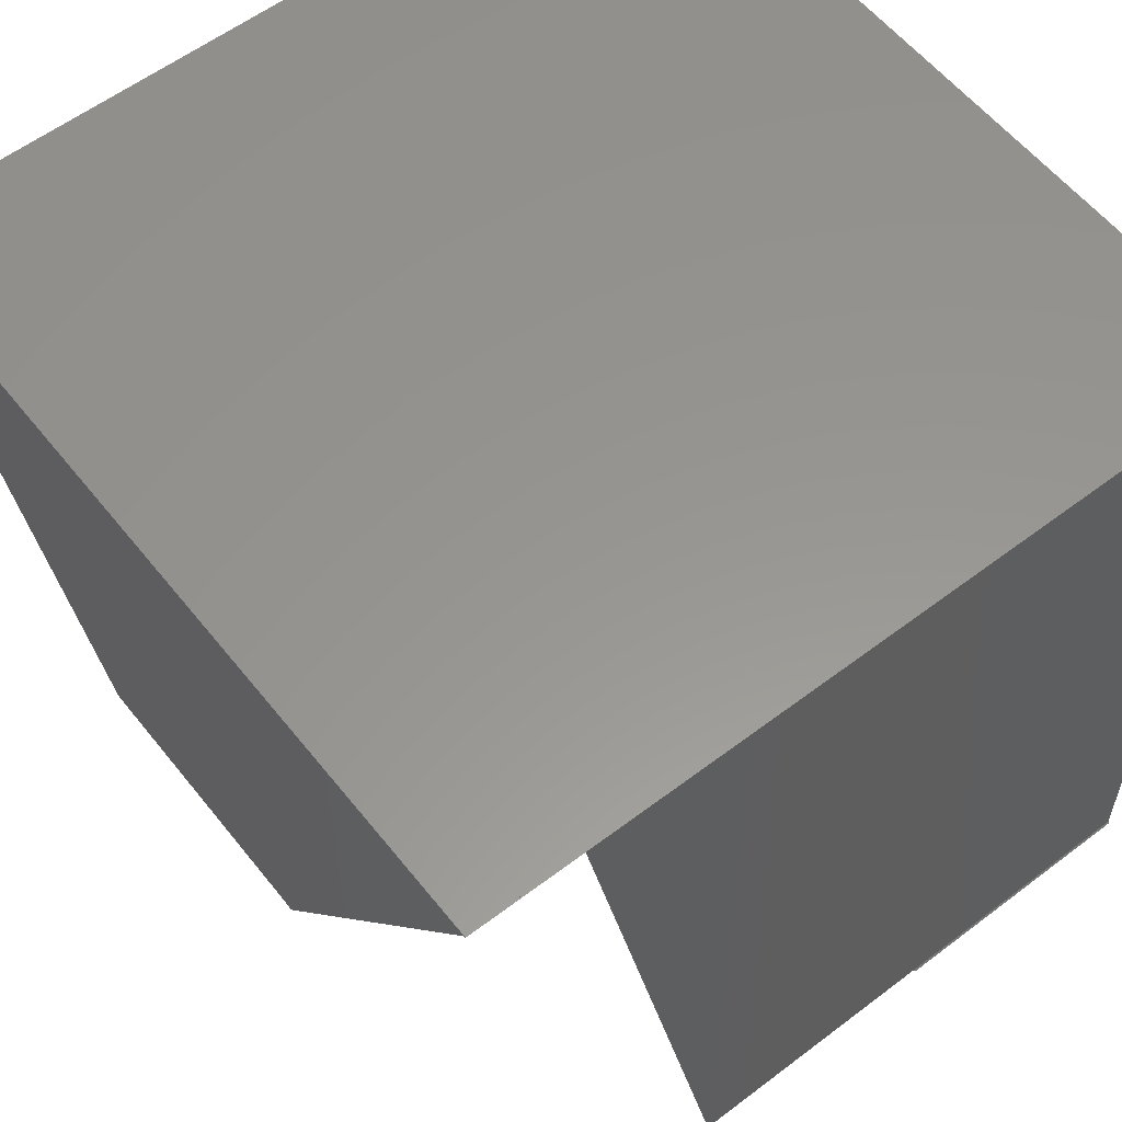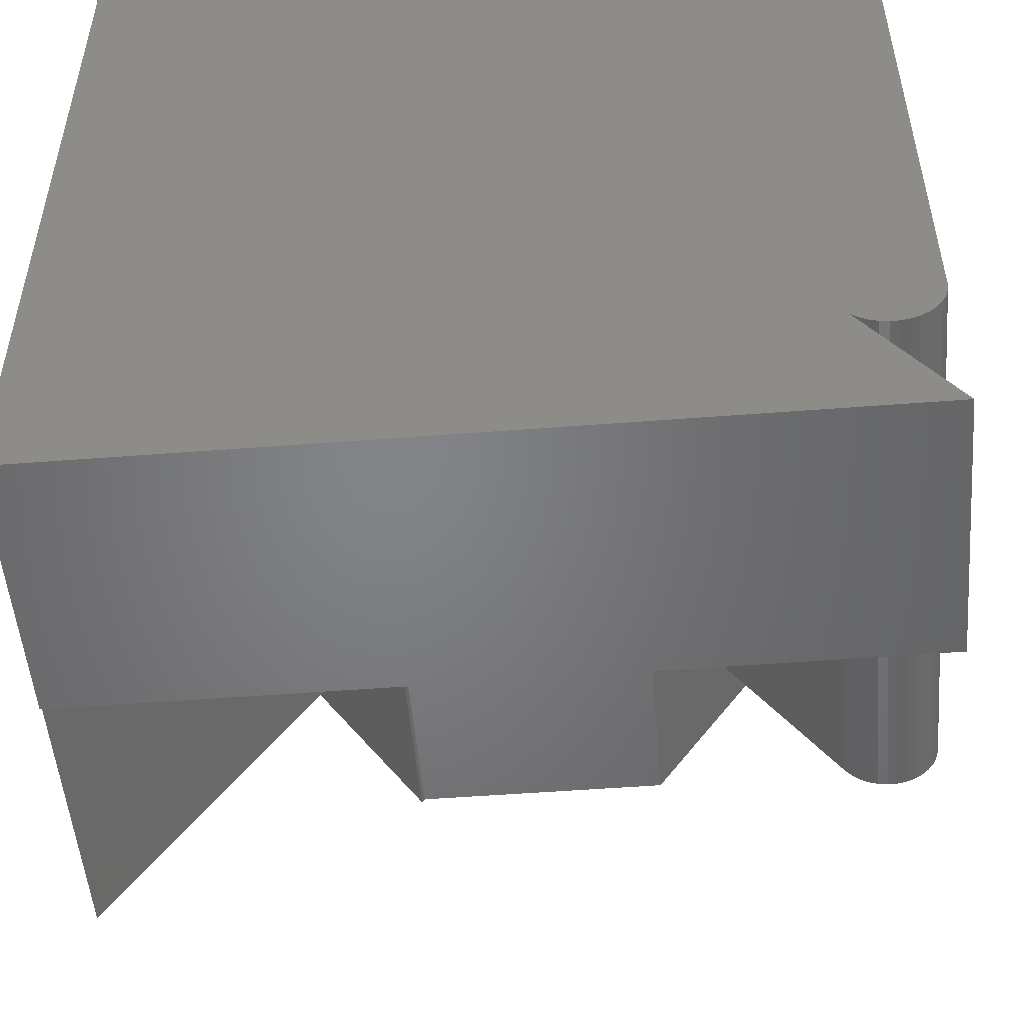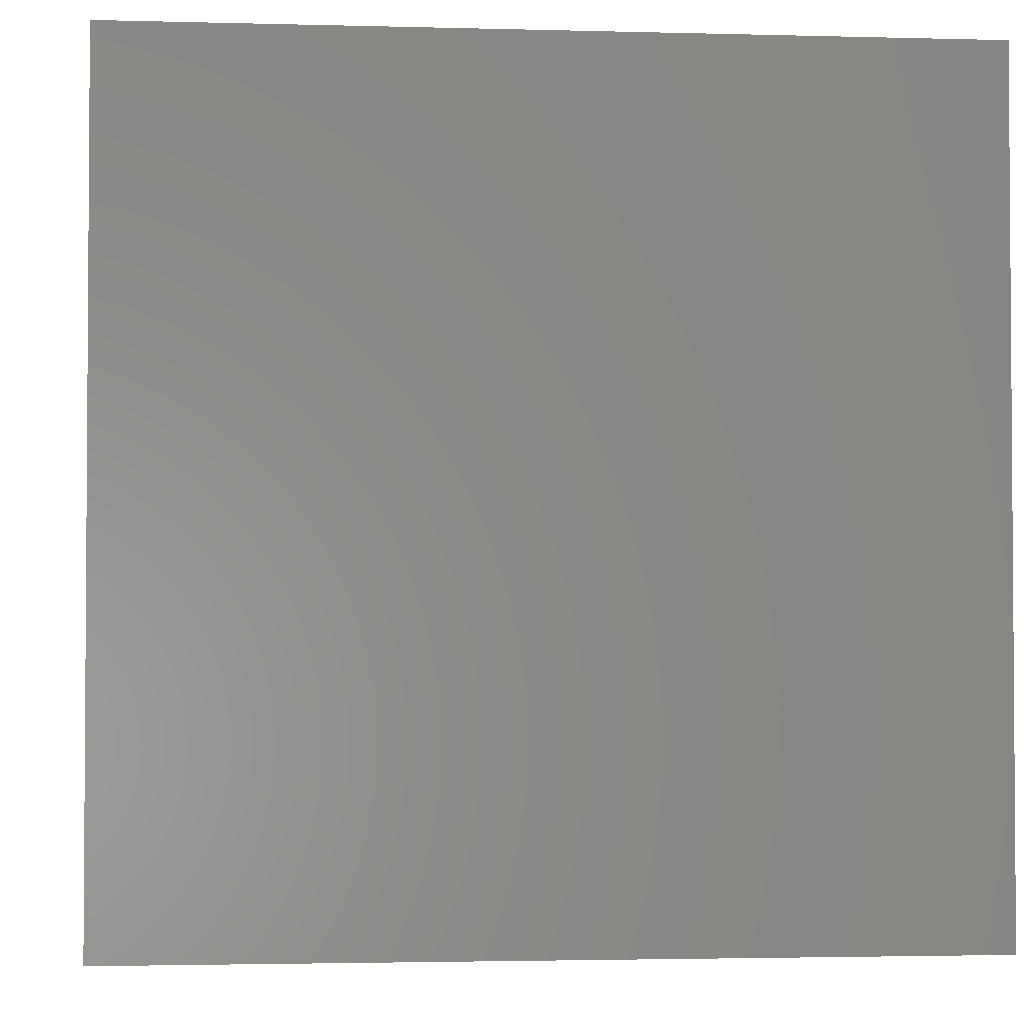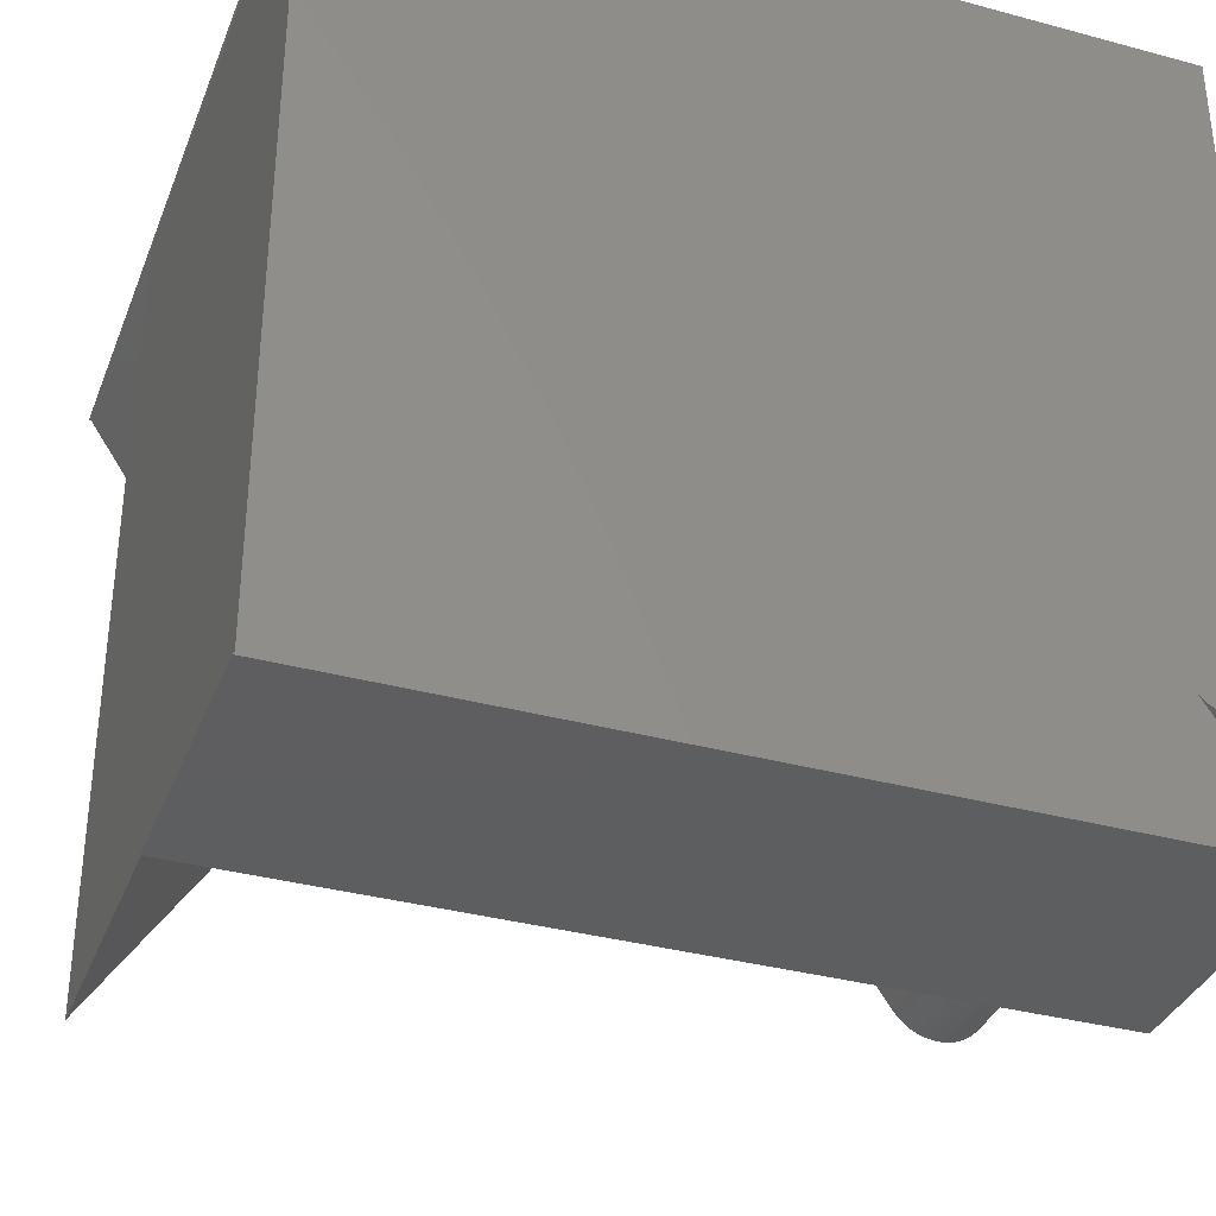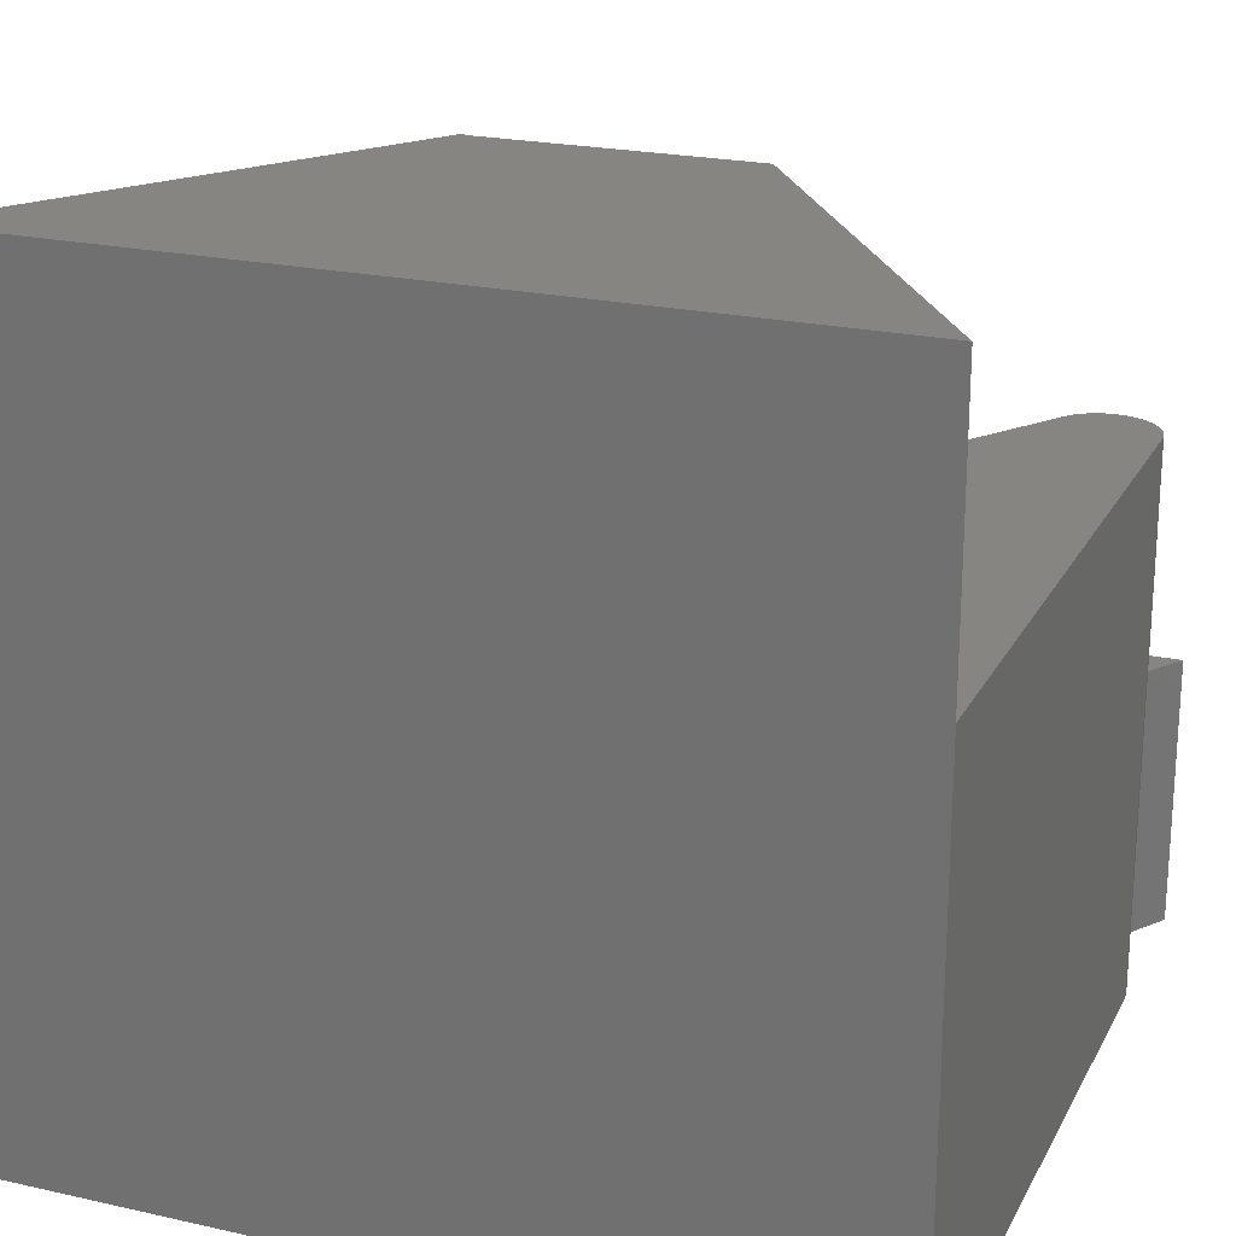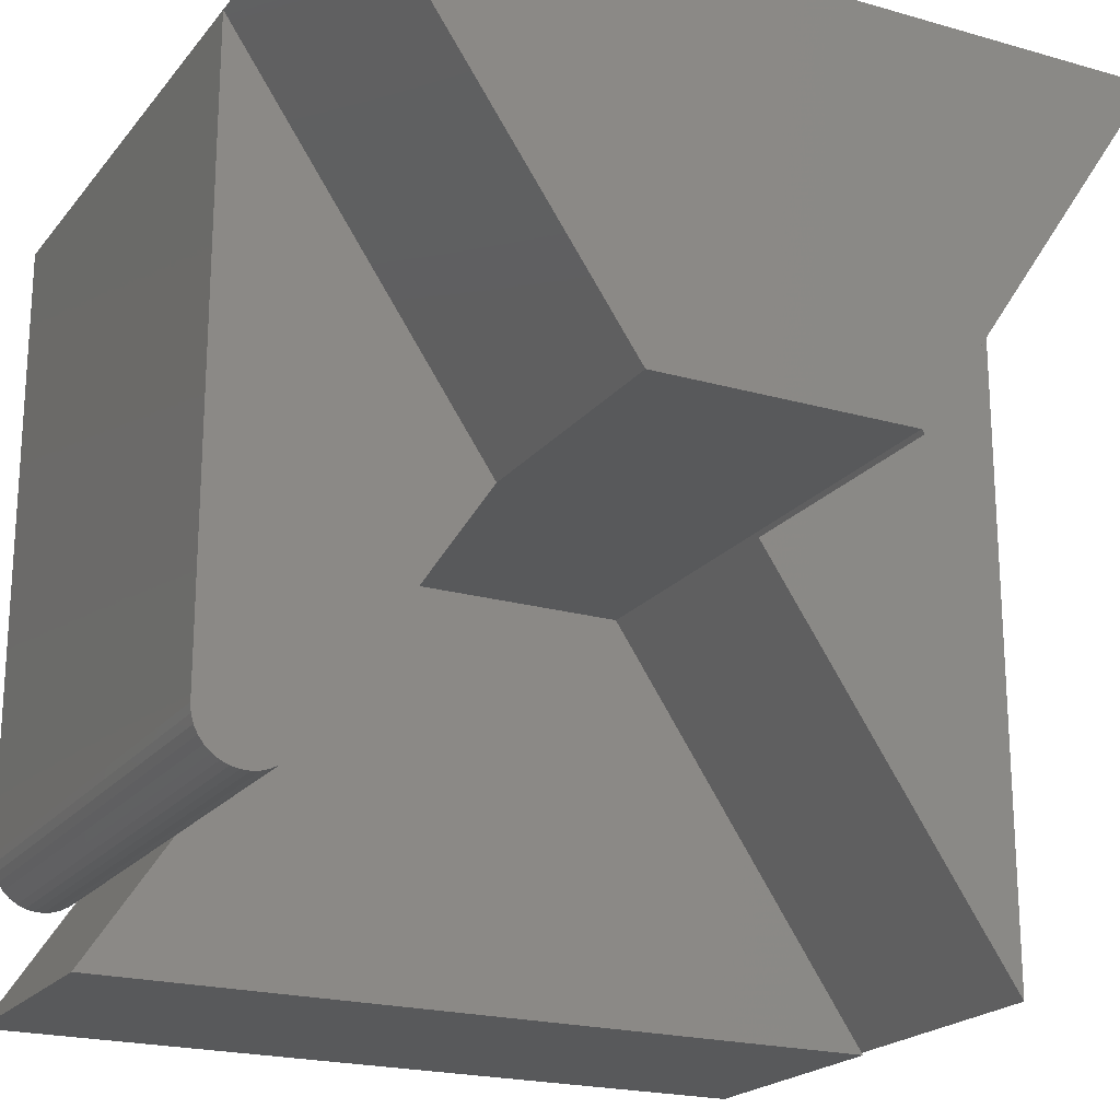
<metadata>
{"format":"stl","ext":"stl","renderer":"f3d","projection":"perspective","resolution":1024,"background":"white","views":[{"elev":58.0,"azim":51.8,"up":"+Y"},{"elev":-51.5,"azim":-175.2,"up":"+Y"},{"elev":-2.5,"azim":174.4,"up":"+Z"},{"elev":-35.4,"azim":160.3,"up":"+Y"},{"elev":22.0,"azim":-158.6,"up":"+Z"},{"elev":-20.7,"azim":-27.3,"up":"+Y"}]}
</metadata>
<code>
# stl→obj: 56 verts, 107 faces
v 0.7487 0.748 -0.25
v 0.7487 0.748 0
v 0.7487 0.75 -0.25
v 0.7487 0.75 0
v 0.5 0.375 -0.25
v 0.7487 0.001974 -0.25
v 0 0.75 0
v 0.2526 0.3789 0
v 0.4974 0.3789 0
v 0.5 0.375 0
v 0.75 0.75 0
v 0.7487 0.001974 -0.5
v 0.7487 0.001974 -0.75
v 0.7487 0.748 -0.75
v -1.537e-17 0.75 -0.2109
v 0.75 0.75 -0.75
v 0 0.75 -0.75
v 0 0.75 -0.25
v 0.4974 0.3789 -0.5
v 0.08588 0.1288 -0.25
v 0.01193 0.1236 -0.25
v 0.08051 0.1222 -0.25
v 0.006844 0.1304 -0.25
v 0.01818 0.1178 -0.25
v 0.07403 0.1166 -0.25
v 0.02538 0.1132 -0.25
v 0.06665 0.1123 -0.25
v 0.03329 0.11 -0.25
v 0.05862 0.1094 -0.25
v 0.04165 0.1082 -0.25
v 0.05019 0.1081 -0.25
v 0.2526 0.3789 -0.25
v 0 0.1548 -0.25
v 0.0007776 0.1463 -0.25
v 0.003085 0.1381 -0.25
v 0 0.1548 -0.75
v 0.08588 0.1288 -0.75
v 0.08588 0.1288 -0.5
v 0.0007776 0.1463 -0.75
v 0.003085 0.1381 -0.75
v 0.006844 0.1304 -0.75
v 0.01193 0.1236 -0.75
v 0.01818 0.1178 -0.75
v 0.02538 0.1132 -0.75
v 0.03329 0.11 -0.75
v 0.04165 0.1082 -0.75
v 0.05019 0.1081 -0.75
v 0.05862 0.1094 -0.75
v 0.06665 0.1123 -0.75
v 0.07403 0.1166 -0.75
v 0.08051 0.1222 -0.75
v 0.2526 0.3789 -0.5
v 0 0 -0.5
v 0 0 -0.75
v 0.75 0 -0.5
v 0.75 0 -0.75
f 1 2 3
f 3 2 4
f 1 5 6
f 1 3 5
f 7 8 4
f 4 8 9
f 4 9 10
f 2 11 4
f 6 12 1
f 1 12 13
f 1 13 14
f 7 4 15
f 11 16 17
f 11 17 18
f 11 18 15
f 11 15 4
f 19 12 6
f 19 6 5
f 19 5 10
f 19 10 9
f 2 1 11
f 1 16 11
f 14 16 1
f 3 4 5
f 5 4 10
f 20 21 22
f 20 23 21
f 22 21 24
f 22 24 25
f 25 24 26
f 25 26 27
f 27 26 28
f 27 28 29
f 29 28 30
f 29 30 31
f 32 18 33
f 32 33 34
f 32 34 35
f 32 35 23
f 32 23 20
f 18 17 33
f 33 17 36
f 37 38 22
f 20 22 38
f 33 36 34
f 34 36 39
f 34 39 35
f 35 39 40
f 35 40 23
f 23 40 41
f 23 41 21
f 21 41 42
f 21 42 24
f 24 42 43
f 24 43 26
f 26 43 44
f 26 44 28
f 28 44 45
f 28 45 30
f 30 45 46
f 30 46 31
f 31 46 47
f 31 47 29
f 29 47 48
f 29 48 27
f 27 48 49
f 27 49 25
f 25 49 50
f 25 50 22
f 22 50 51
f 22 51 37
f 32 20 52
f 52 20 38
f 52 19 32
f 32 19 9
f 32 9 8
f 8 7 32
f 32 7 15
f 32 15 18
f 53 54 55
f 55 54 56
f 55 56 12
f 12 56 13
f 38 37 53
f 53 37 54
f 12 19 52
f 12 52 38
f 12 38 53
f 12 53 55
f 16 14 17
f 14 36 17
f 51 13 54
f 13 56 54
f 43 42 51
f 50 43 51
f 44 43 50
f 49 44 50
f 45 44 49
f 48 45 49
f 46 45 48
f 47 46 48
f 39 36 14
f 42 40 51
f 41 40 42
f 40 39 51
f 51 39 14
f 51 14 13

</code>
